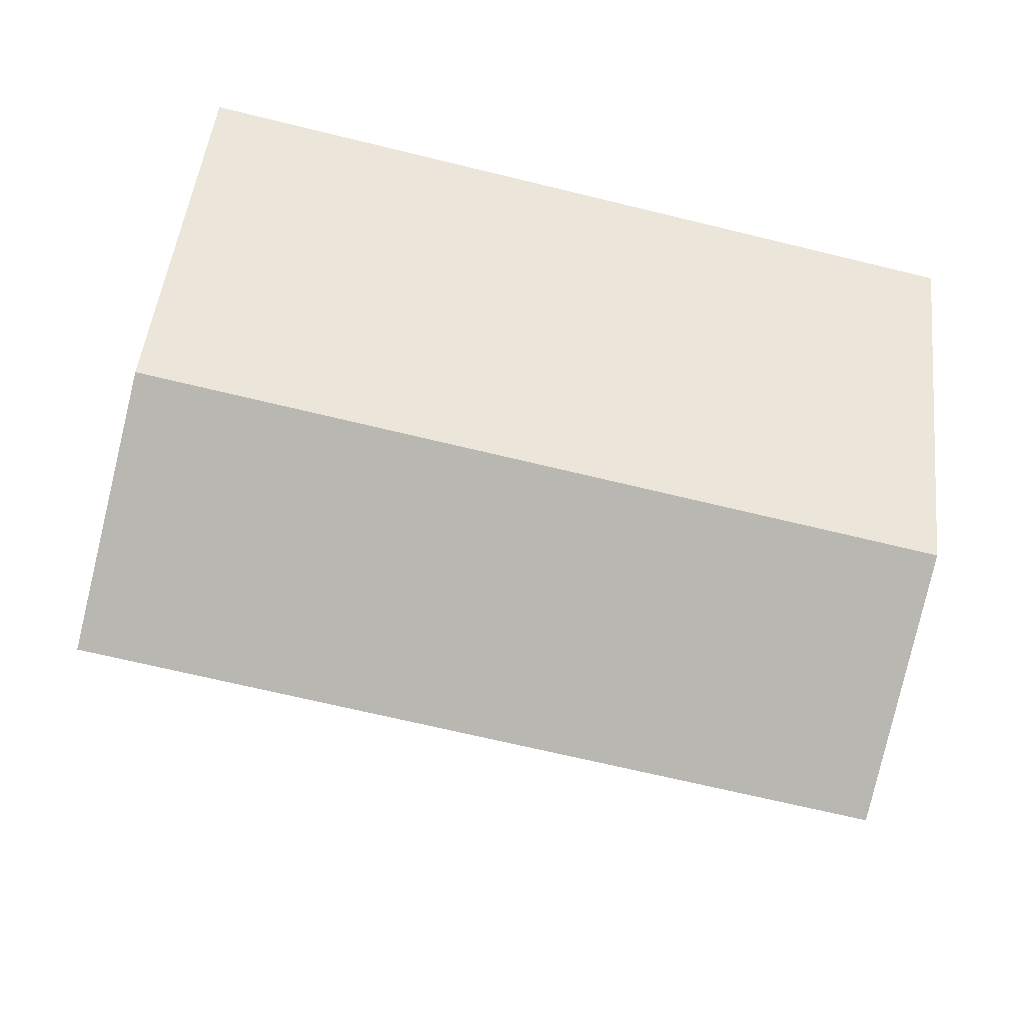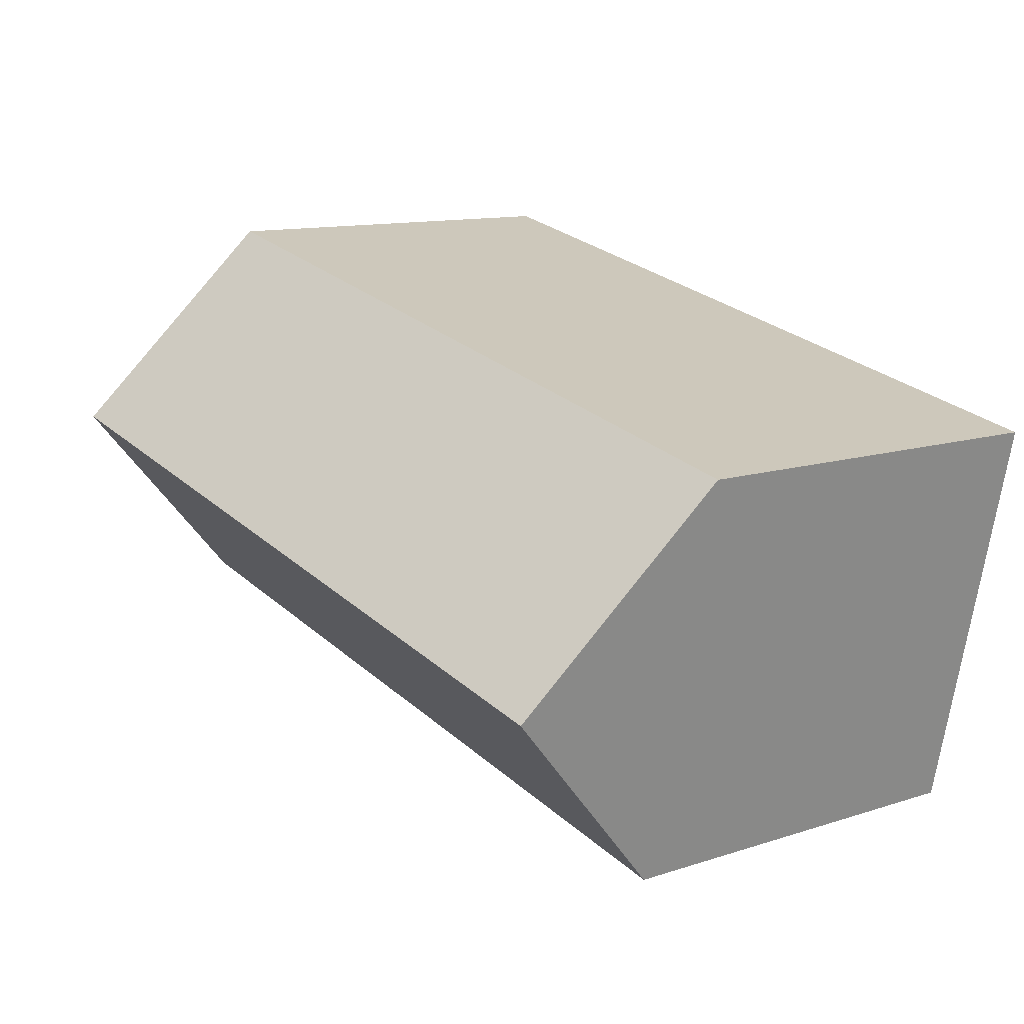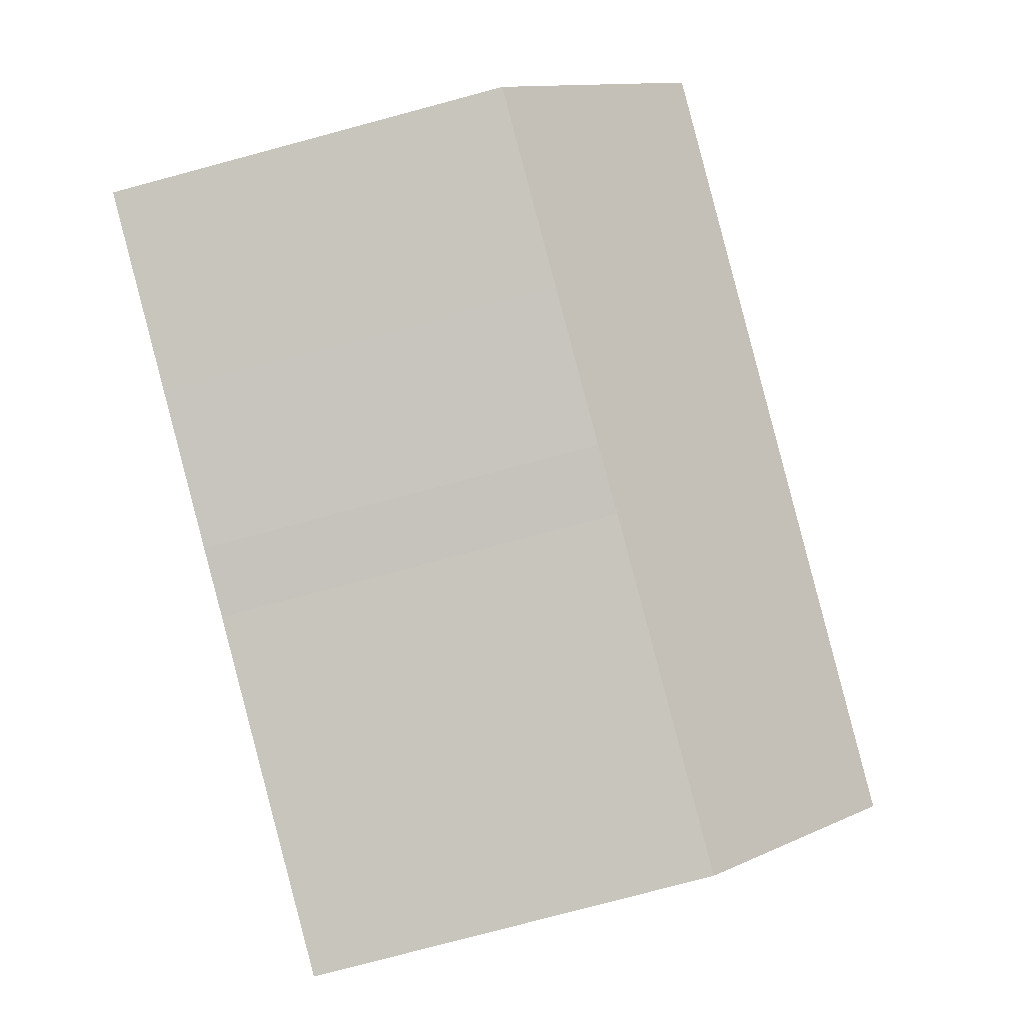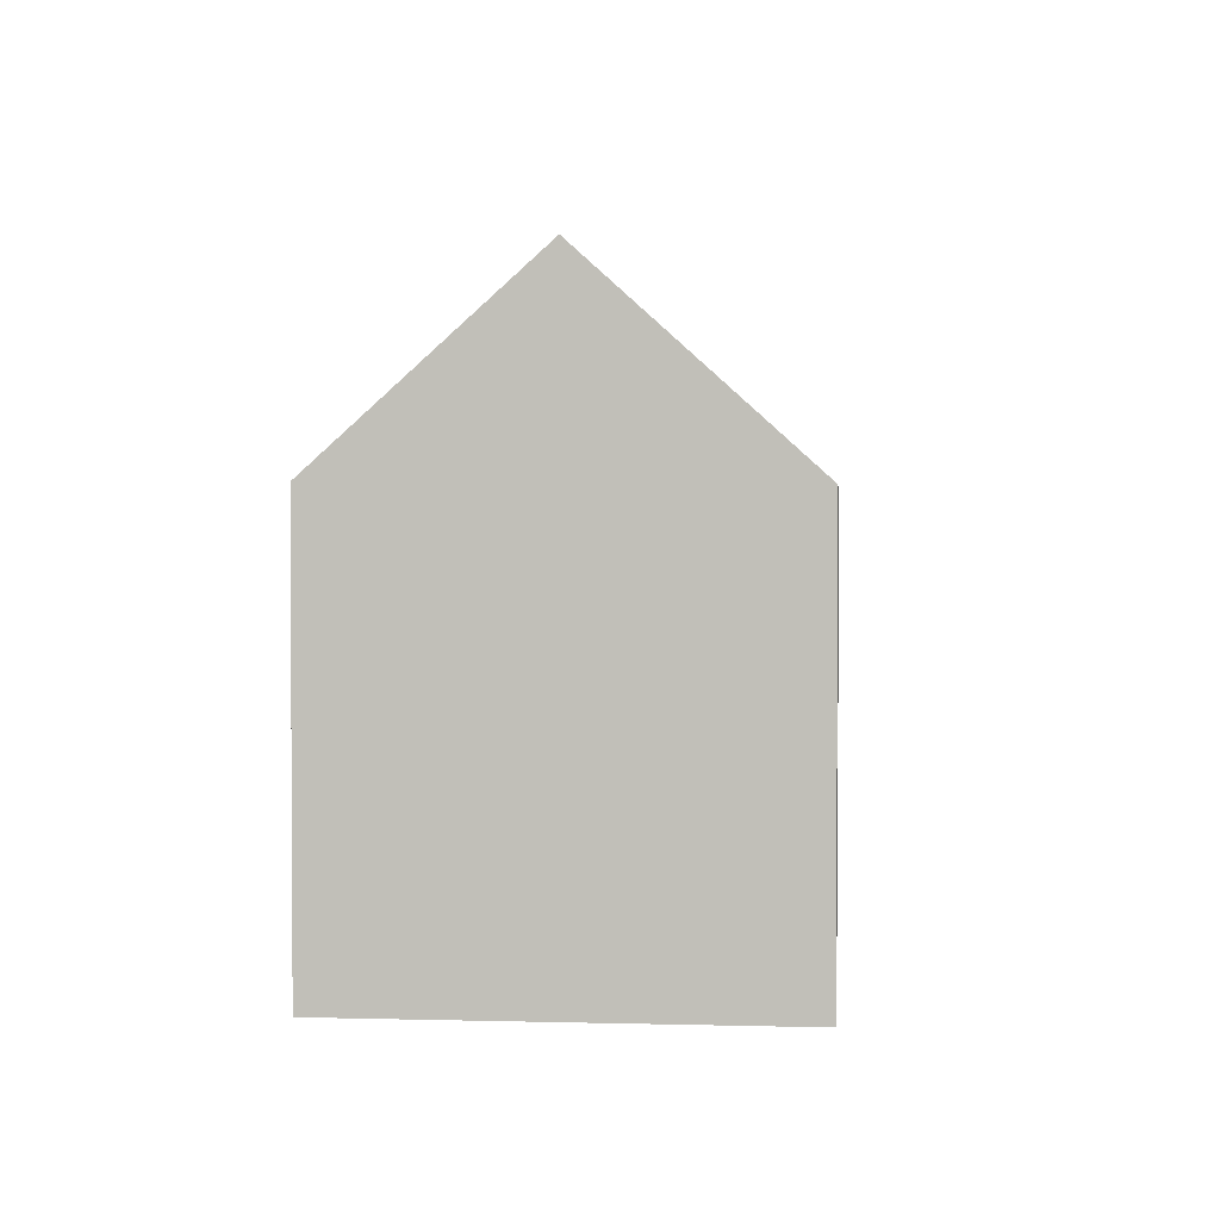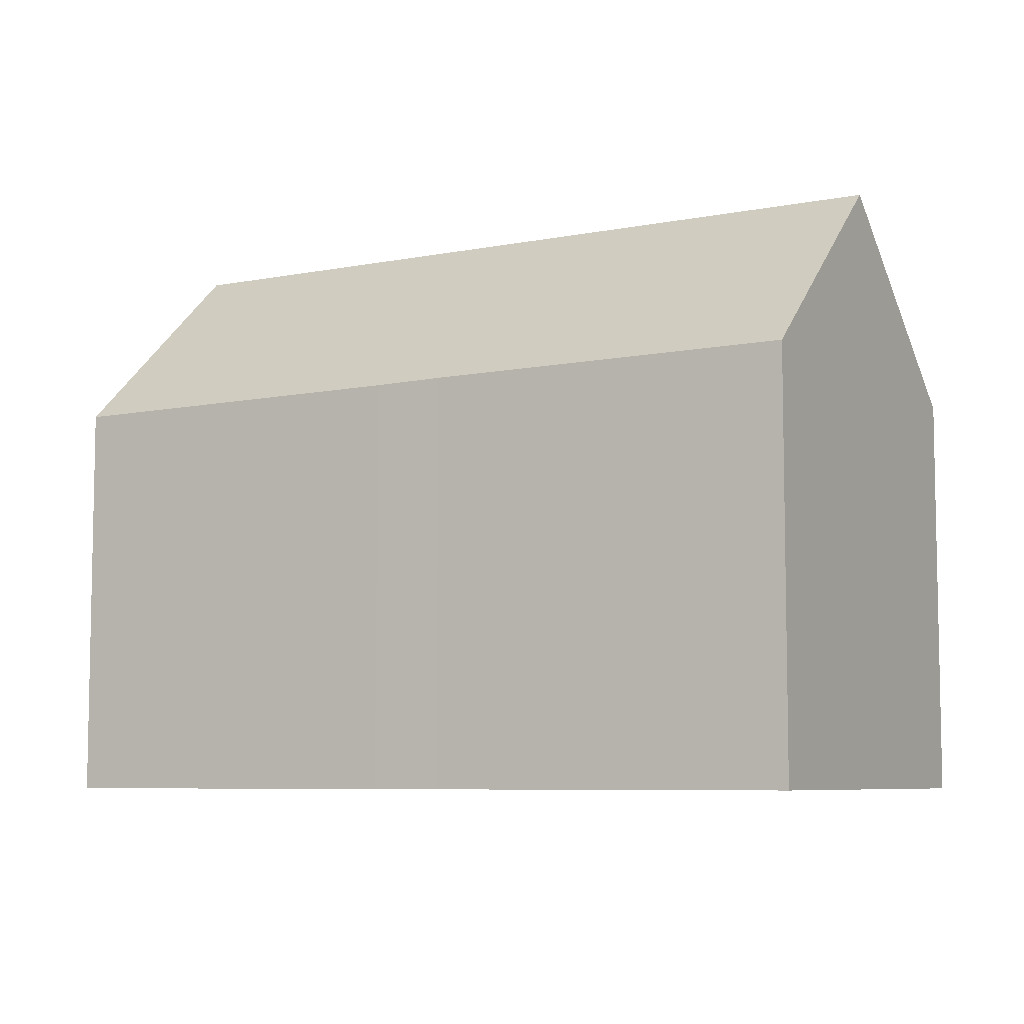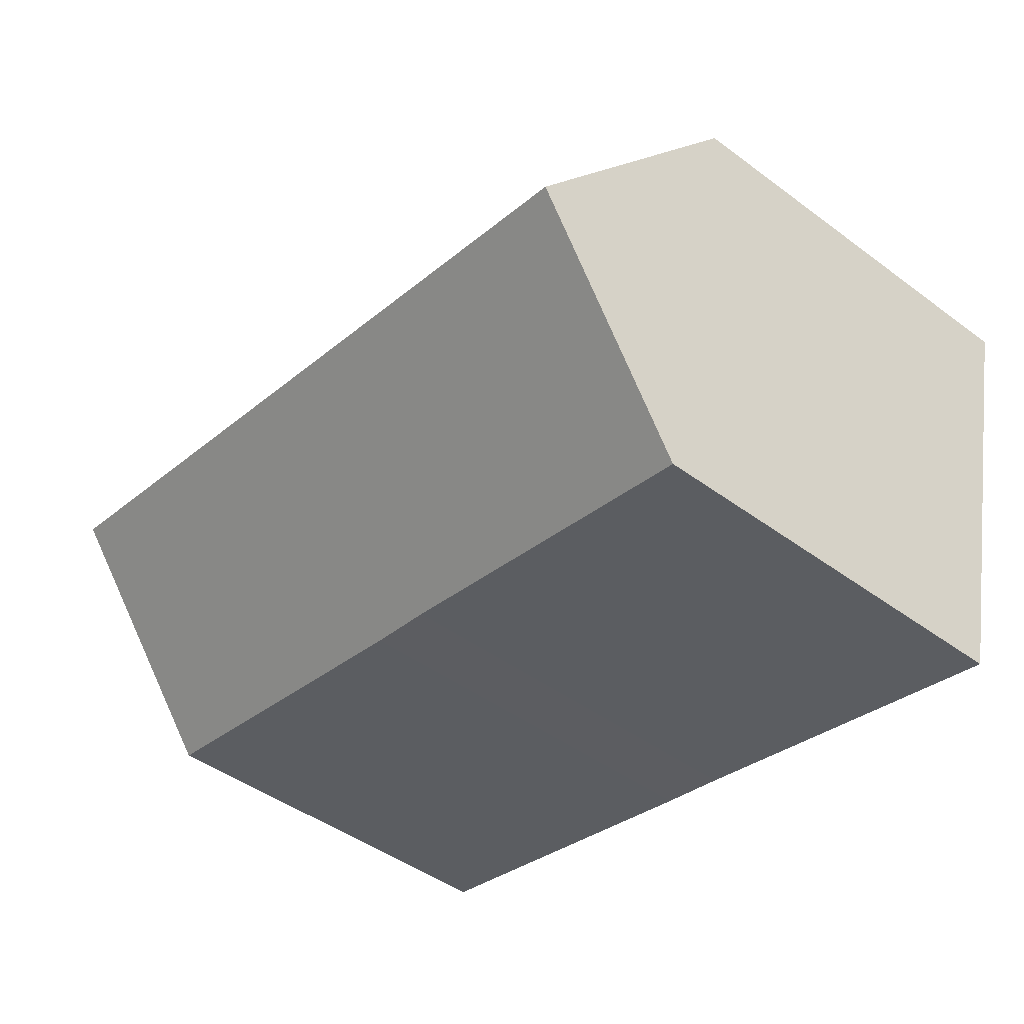
<metadata>
{"format":"obj","ext":"obj","renderer":"f3d","projection":"perspective","resolution":1024,"background":"white","views":[{"elev":49.2,"azim":-173.6,"up":"+Z"},{"elev":11.9,"azim":-127.8,"up":"+Z"},{"elev":-79.4,"azim":104.9,"up":"+Z"},{"elev":2.2,"azim":-97.0,"up":"+Y"},{"elev":-7.0,"azim":-162.3,"up":"+Y"},{"elev":-45.7,"azim":-130.4,"up":"+Z"}]}
</metadata>
<code>
v  1.15 15.21 -5.21
v  11.52 10.44 -8.412
v  2.285 10.48 -10.35
v  21.44 15.21 -0.844
v  13.31 10.4 -8.067
v  17.37 10.38 -7.222
v  22.55 10.35 -6.144
v  20.34 10.42 4.378
v  0.098 10.83 -0.445
v  0 10.42 6.378e-16
v  20.44 10.84 3.915
v  2.285 6.34e-16 -10.35
v  0.098 2.725e-17 -0.445
v  0 0 0
v  1.15 3.19e-16 -5.21
v  20.34 -2.681e-16 4.378
v  20.44 -2.397e-16 3.915
v  22.55 3.762e-16 -6.144
v  21.44 5.168e-17 -0.844
v  11.52 5.151e-16 -8.412
v  13.31 4.94e-16 -8.067
v  17.37 4.422e-16 -7.222
g defaultobject
f 1 2 3
f 2 1 4
f 2 4 5
f 5 4 6
f 6 4 7
f 8 9 10
f 9 8 1
f 1 8 11
f 1 11 4
f 12 1 3
f 1 12 9
f 9 12 10
f 10 12 13
f 10 13 14
f 13 12 15
f 14 8 10
f 8 14 16
f 11 7 4
f 7 11 8
f 7 8 16
f 7 16 17
f 7 17 18
f 18 17 19
f 2 12 3
f 12 2 20
f 20 2 5
f 20 5 21
f 21 5 6
f 21 6 22
f 22 6 7
f 22 7 18
f 19 22 18
f 22 19 17
f 22 17 16
f 22 16 14
f 22 14 21
f 21 14 20
f 20 14 15
f 20 15 12
f 15 14 13

</code>
